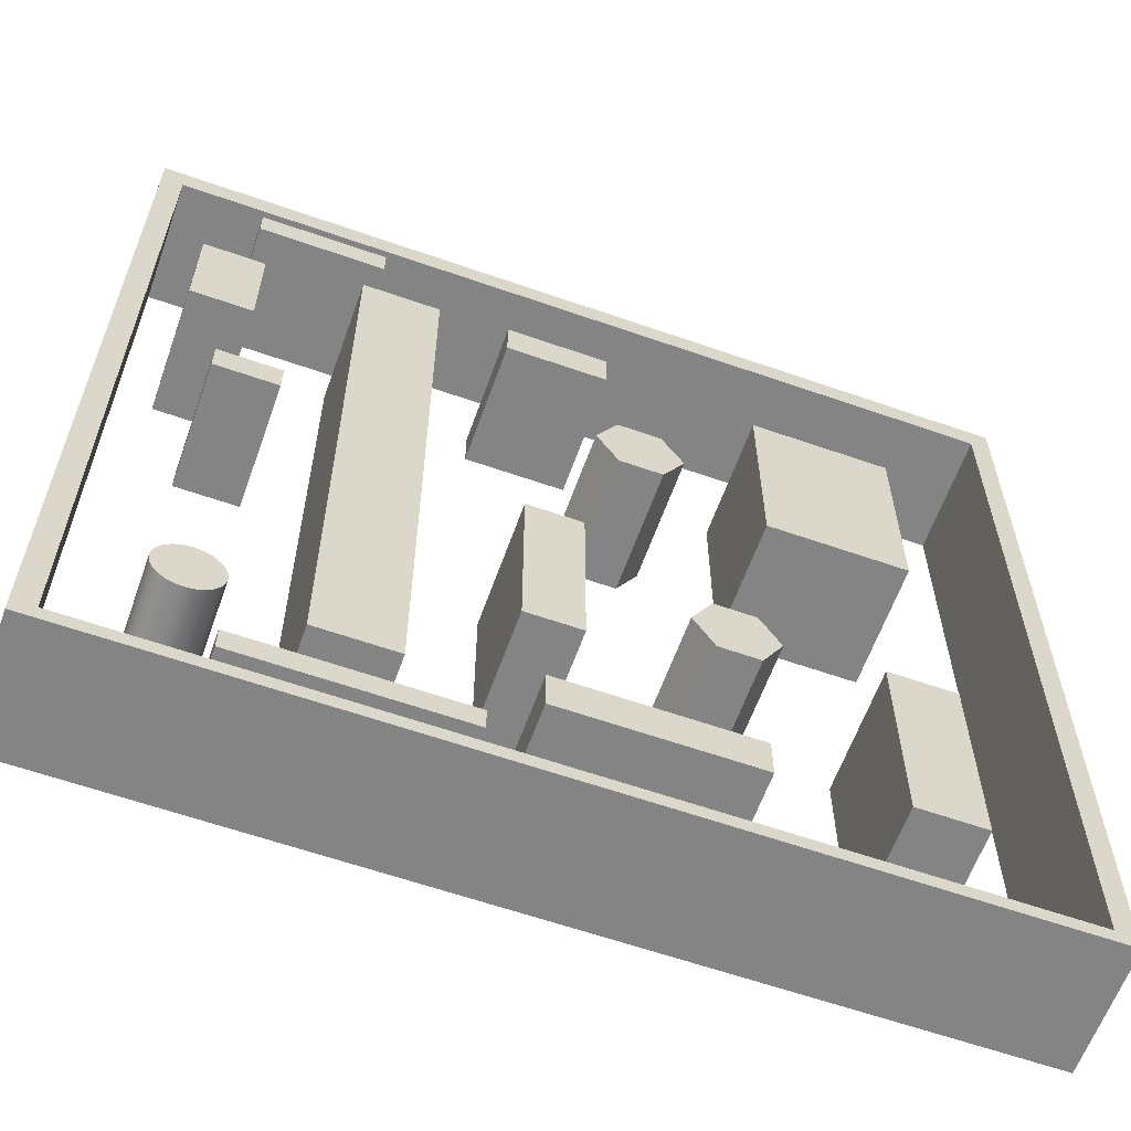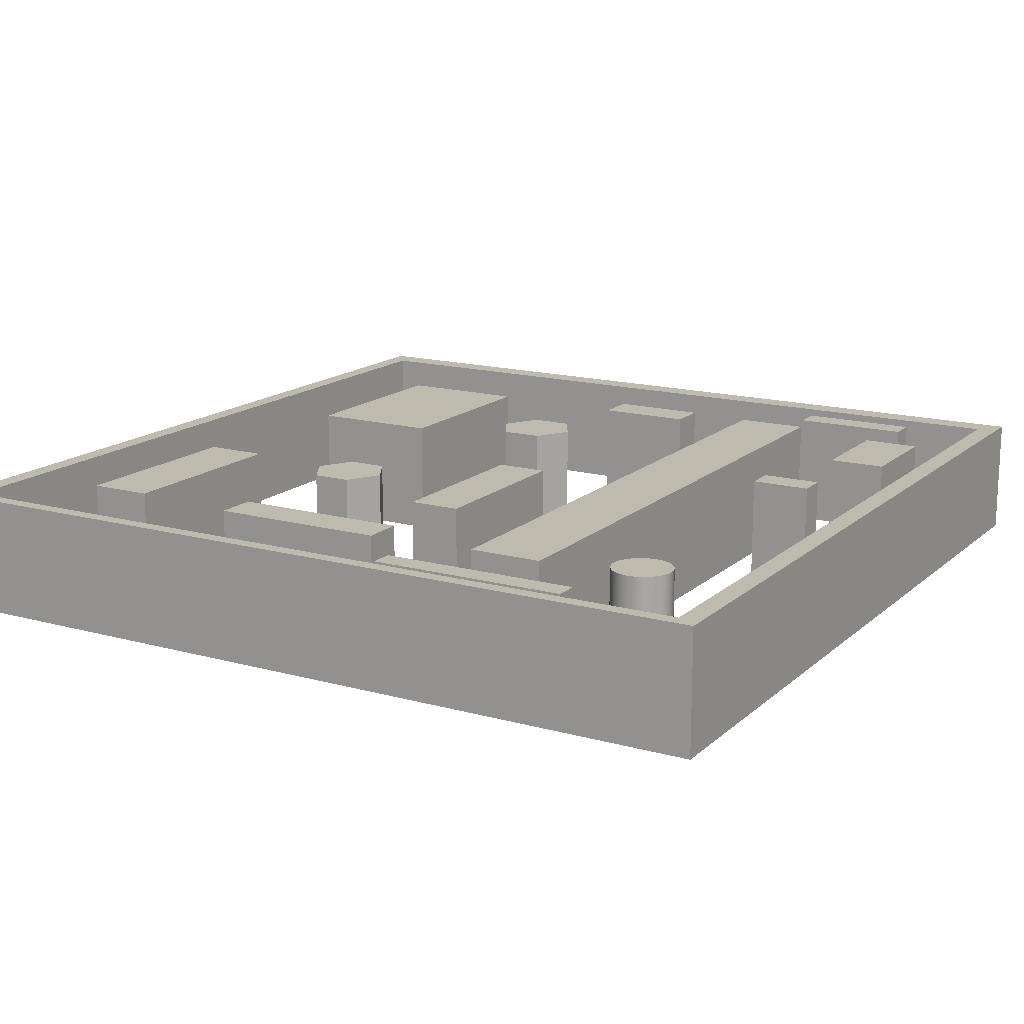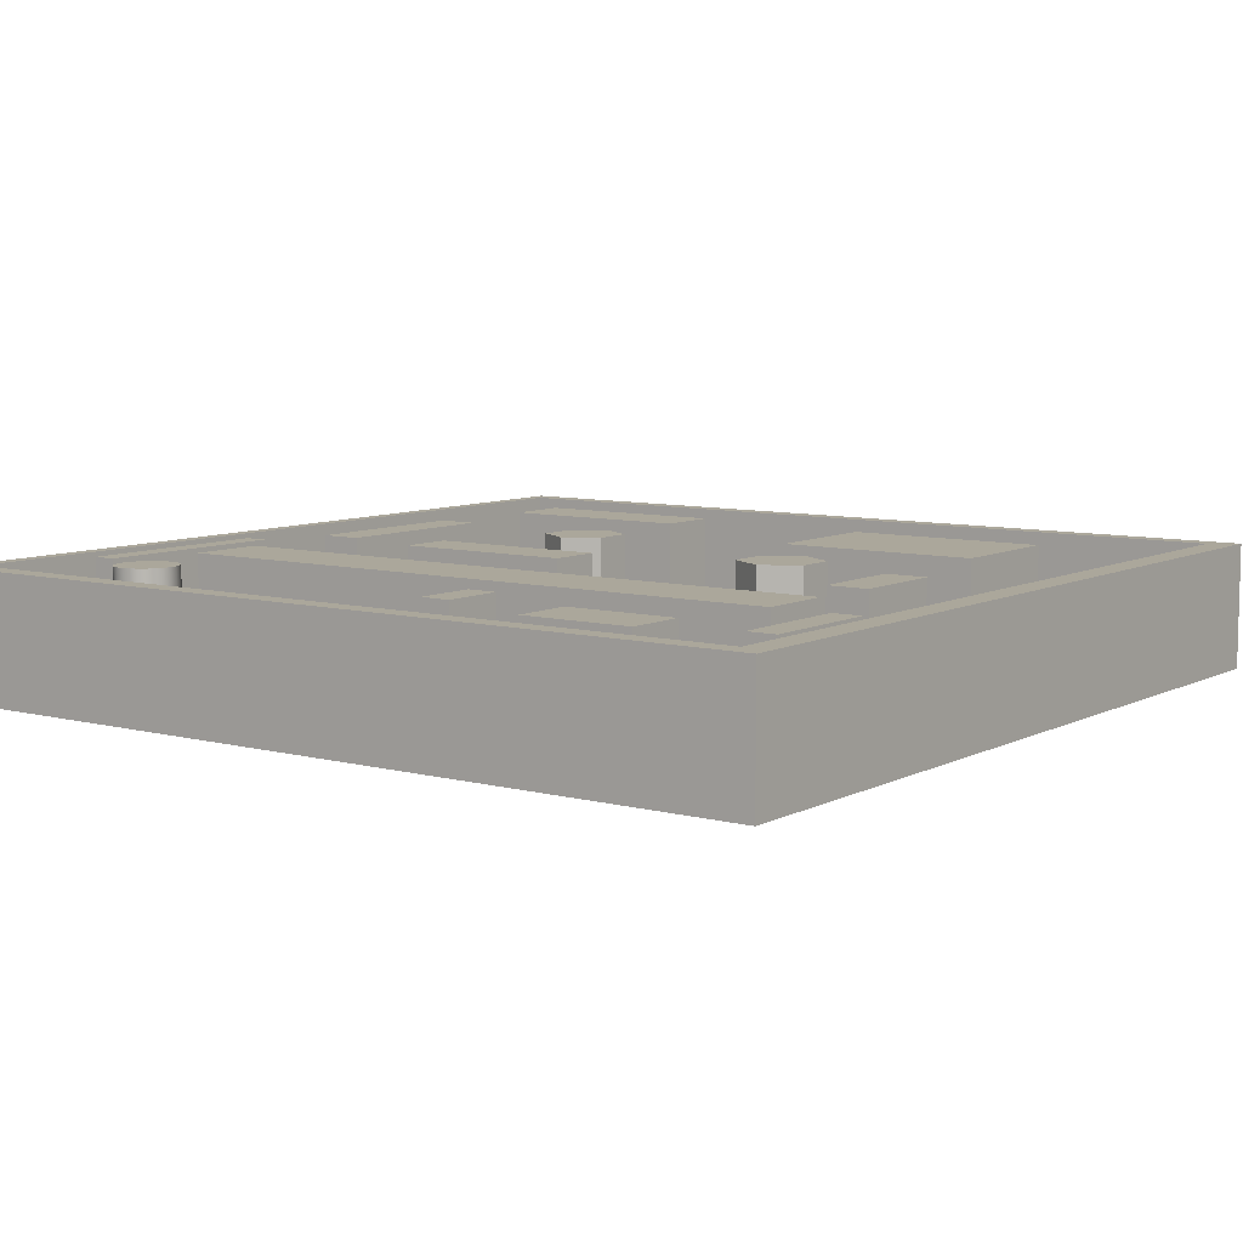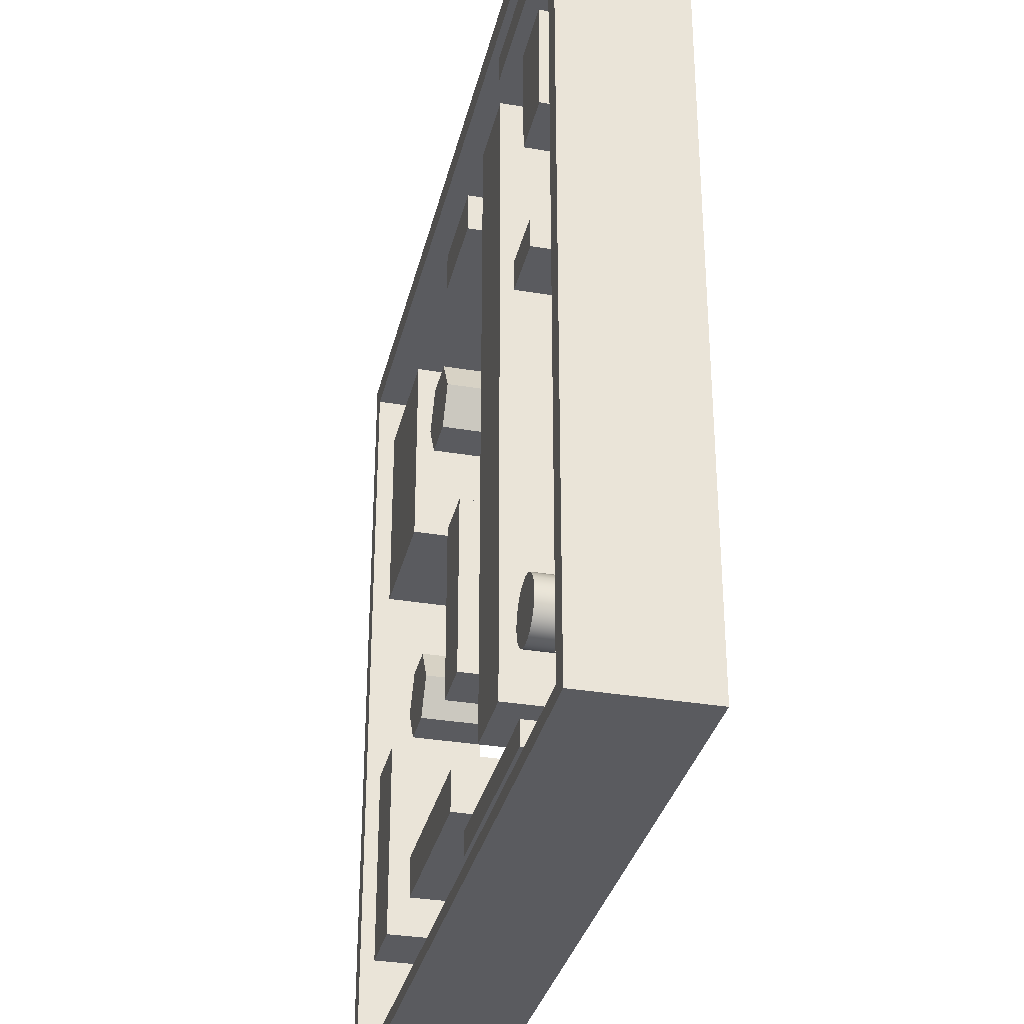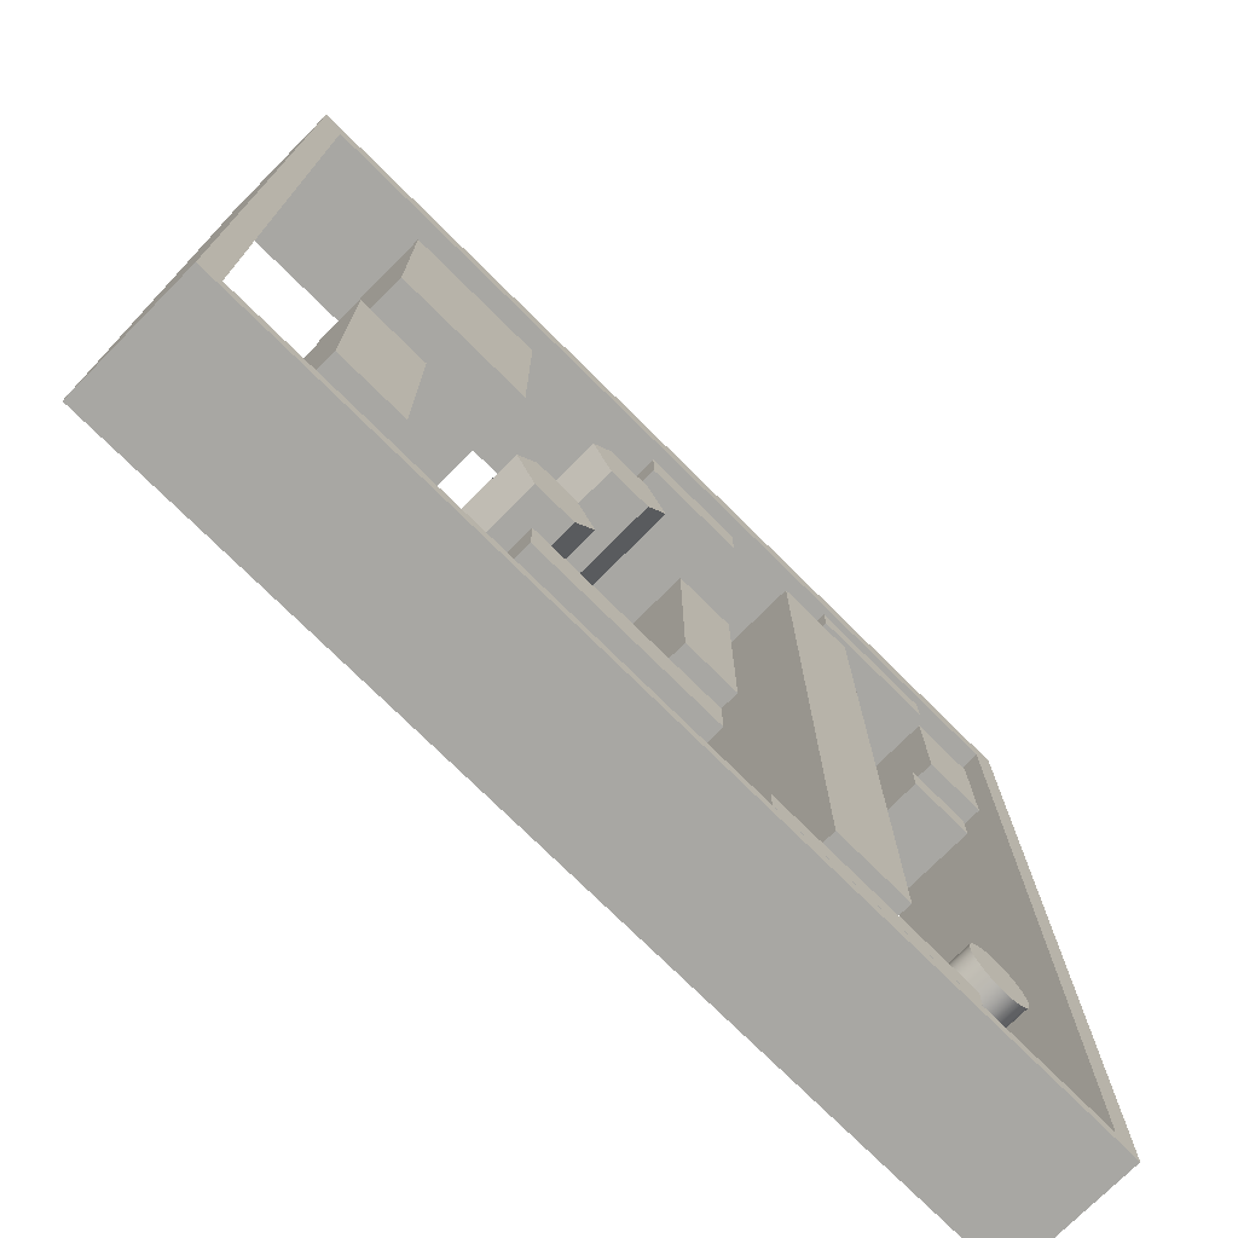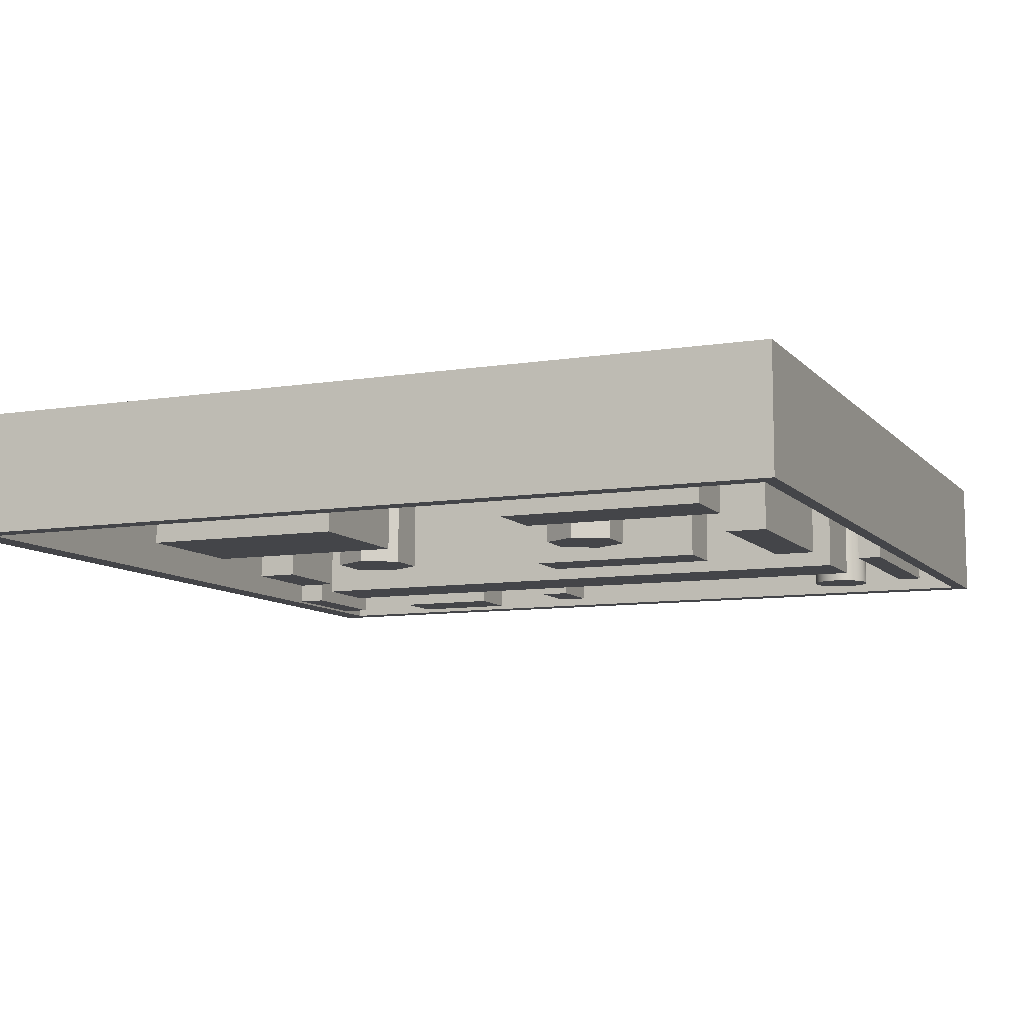
<metadata>
{"format":"obj","ext":"obj","renderer":"f3d","projection":"perspective","resolution":1024,"background":"white","views":[{"elev":-61.4,"azim":160.4,"up":"+Y"},{"elev":15.6,"azim":30.2,"up":"+Z"},{"elev":8.1,"azim":126.1,"up":"+Z"},{"elev":-33.0,"azim":76.9,"up":"+Y"},{"elev":-74.5,"azim":-44.8,"up":"+Y"},{"elev":-9.1,"azim":-66.9,"up":"+Z"}]}
</metadata>
<code>
g Mesh1 Model
v 16.95 0.7313 0.01266
v 12.03 0.7313 0.01266
v 12.03 0.7313 3.013
v 16.95 0.7313 3.013
f 1 2 3 4
v 16.95 0.1513 0.01266
v 12.03 0.1513 0.01266
f 2 1 5 6
v 16.95 0.1513 3.013
f 5 1 4 7
v 12.03 0.1513 3.013
f 4 3 8 7
f 2 6 8 3
f 6 5 7 8
g Mesh2 Model
v 18.02 19.3 0.01266
v 15.02 19.3 0.01266
v 15.02 19.3 3.013
v 18.02 19.3 3.013
f 9 10 11 12
v 18.02 18.59 0.01266
v 15.02 18.59 0.01266
f 13 14 10 9
v 18.02 18.59 3.013
v 15.02 18.59 3.013
f 14 13 15 16
f 13 9 12 15
f 16 15 12 11
f 10 14 16 11
g Mesh3 Model
v 11.94 16.6 0.08029
v 9.53 16.6 0.08029
v 9.53 17.62 0.08029
v 11.94 17.62 0.08029
f 17 18 19 20
v 11.94 16.6 3.08
v 9.53 16.6 3.08
f 18 17 21 22
v 11.94 17.62 3.08
f 17 20 23 21
v 9.53 17.62 3.08
f 20 19 24 23
f 19 18 22 24
f 22 21 23 24
g Mesh4 Model
v 10.91 2.691 0.08029
v 6.474 2.691 0.08029
v 6.474 2.691 3.08
v 10.91 2.691 3.08
f 25 26 27 28
v 6.474 1.681 0.08029
v 10.91 1.681 0.08029
f 29 26 25 30
v 6.474 1.681 3.08
f 26 29 31 27
v 10.91 1.681 3.08
f 29 30 32 31
f 30 25 28 32
f 27 31 32 28
g Mesh5 Model
v 17 2.459 0.08029
v 17.07 2.28 0.08029
v 17.07 2.28 3.08
v 17 2.459 3.08
f 33 34 35 36
v 18.35 3.02 0.08029
v 18.43 2.842 0.08029
v 18.45 2.65 0.08029
v 18.43 2.459 0.08029
v 18.35 2.28 0.08029
v 18.24 2.127 0.08029
v 18.08 2.009 0.08029
v 17.9 1.935 0.08029
v 17.71 1.91 0.08029
v 17.52 1.935 0.08029
v 17.34 2.009 0.08029
v 17.19 2.127 0.08029
v 16.97 2.65 0.08029
v 17 2.842 0.08029
v 17.07 3.02 0.08029
v 17.19 3.173 0.08029
v 17.34 3.291 0.08029
v 17.52 3.365 0.08029
v 17.71 3.39 0.08029
v 17.9 3.365 0.08029
v 18.08 3.291 0.08029
v 18.24 3.173 0.08029
f 37 38 39 40 41 42 43 44 45 46 47 48 34 33 49 50 51 52 53 54 55 56 57 58
v 18.35 3.02 3.08
v 18.43 2.842 3.08
f 38 37 59 60
v 18.24 3.173 3.08
f 37 58 61 59
v 18.08 3.291 3.08
f 58 57 62 61
v 17.9 3.365 3.08
f 57 56 63 62
v 17.71 3.39 3.08
f 56 55 64 63
v 17.52 3.365 3.08
f 55 54 65 64
v 17.34 3.291 3.08
f 54 53 66 65
v 17.19 3.173 3.08
f 53 52 67 66
v 17.07 3.02 3.08
f 52 51 68 67
v 17 2.842 3.08
f 51 50 69 68
v 16.97 2.65 3.08
f 50 49 70 69
f 49 33 36 70
v 17.19 2.127 3.08
v 17.34 2.009 3.08
v 17.52 1.935 3.08
v 17.71 1.91 3.08
v 17.9 1.935 3.08
v 18.08 2.009 3.08
v 18.24 2.127 3.08
v 18.35 2.28 3.08
v 18.43 2.459 3.08
v 18.45 2.65 3.08
f 60 59 61 62 63 64 65 66 67 68 69 70 36 35 71 72 73 74 75 76 77 78 79 80
f 34 48 71 35
f 48 47 72 71
f 47 46 73 72
f 46 45 74 73
f 45 44 75 74
f 44 43 76 75
f 43 42 77 76
f 42 41 78 77
f 41 40 79 78
f 40 39 80 79
f 39 38 60 80
g Mesh6 Model
v 10.12 4.767 0.08029
v 11.42 4.767 0.08029
v 11.42 4.767 3.08
v 10.12 4.767 3.08
f 81 82 83 84
v 11.42 9.207 0.08029
v 10.12 9.207 0.08029
f 85 82 81 86
v 11.42 9.207 3.08
f 82 85 87 83
v 10.12 9.207 3.08
f 85 86 88 87
f 86 81 84 88
f 83 87 88 84
g Mesh7 Model
v 7.891 6.599 0.08029
v 7.401 7.447 0.08029
v 7.401 7.447 3.08
v 7.891 6.599 3.08
f 89 90 91 92
v 7.401 5.75 0.08029
v 6.421 5.75 0.08029
v 5.931 6.599 0.08029
v 6.421 7.447 0.08029
f 90 89 93 94 95 96
v 7.401 5.75 3.08
f 93 89 92 97
v 6.421 7.447 3.08
v 5.931 6.599 3.08
v 6.421 5.75 3.08
f 92 91 98 99 100 97
f 90 96 98 91
f 96 95 99 98
f 95 94 100 99
f 94 93 97 100
g Mesh8 Model
v 13.59 17.49 0.08029
v 13.59 1.905 0.08029
v 13.59 1.905 3.08
v 13.59 17.49 3.08
f 101 102 103 104
v 15.43 17.49 0.08029
v 15.43 1.905 0.08029
f 102 101 105 106
v 15.43 17.49 3.08
f 105 101 104 107
v 15.43 1.905 3.08
f 104 103 108 107
f 102 106 108 103
f 106 105 107 108
g Mesh9 Model
v 18.27 11.79 3.08
v 16.78 11.79 3.08
v 16.78 11.04 3.08
v 18.27 11.04 3.08
f 109 110 111 112
v 18.27 11.79 0.08029
v 16.78 11.79 0.08029
f 113 114 110 109
v 18.27 11.04 0.08029
v 16.78 11.04 0.08029
f 114 113 115 116
f 115 113 109 112
f 116 115 112 111
f 114 116 111 110
g Mesh10 Model
v 9.823 13.5 3.08
v 9.308 14.4 3.08
v 8.278 14.4 3.08
v 7.763 13.5 3.08
v 8.278 12.61 3.08
v 9.308 12.61 3.08
f 117 118 119 120 121 122
v 9.823 13.5 0.08029
v 9.308 14.4 0.08029
f 123 124 118 117
v 9.308 12.61 0.08029
v 8.278 12.61 0.08029
v 7.763 13.5 0.08029
v 8.278 14.4 0.08029
f 124 123 125 126 127 128
f 125 123 117 122
f 126 125 122 121
f 127 126 121 120
f 128 127 120 119
f 124 128 119 118
g Mesh11 Model
v -0.488 20.47 0.08029
v -0.488 -0.5344 0.08029
v -0.488 -0.5344 3.08
v -0.488 20.47 3.08
f 129 130 131 132
v -9.024e-17 -0.1844 0.08029
f 133 130 129
v 20.51 -0.5344 0.08029
f 130 133 134
v 20 -0.1844 0.08029
f 135 134 133
v 20.51 20.47 0.08029
f 134 135 136
v 20 19.82 0.08029
f 136 135 137
v 20 -0.1844 3.08
v 20 19.82 3.08
f 137 135 138 139
v -9.024e-17 -0.1844 3.08
f 135 133 140 138
v -9.024e-17 19.82 0.08029
v -9.024e-17 19.82 3.08
f 133 141 142 140
f 133 129 141
f 141 129 137
f 136 137 129
v 20.51 20.47 3.08
f 136 129 132 143
f 132 142 143
f 132 140 142
f 131 140 132
f 140 131 138
v 20.51 -0.5344 3.08
f 144 138 131
f 138 144 143
f 134 136 143 144
f 130 134 144 131
f 138 143 139
f 139 143 142
f 141 137 139 142
g Mesh12 Model
v 19.15 16.88 0.08029
v 17.7 16.88 0.08029
v 17.7 16.88 3.08
v 19.15 16.88 3.08
f 145 146 147 148
v 17.7 14.21 0.08029
v 19.15 14.21 0.08029
f 149 146 145 150
v 17.7 14.21 3.08
f 146 149 151 147
v 19.15 14.21 3.08
f 149 150 152 151
f 150 145 148 152
f 147 151 152 148
g Mesh13 Model
v 3.685 6.883 3.08
v 2.085 6.883 3.08
v 2.085 1.973 3.08
v 3.685 1.973 3.08
f 153 154 155 156
v 3.685 6.883 0.08029
v 2.085 6.883 0.08029
f 157 158 154 153
v 3.685 1.973 0.08029
v 2.085 1.973 0.08029
f 158 157 159 160
f 159 157 153 156
f 160 159 156 155
f 158 160 155 154
g Mesh14 Model
v 5.929 11.74 3.08
v 5.929 16.73 3.08
v 2.609 16.73 3.08
v 2.609 11.74 3.08
f 161 162 163 164
v 5.929 11.74 0.08029
v 5.929 16.73 0.08029
f 165 166 162 161
v 2.609 11.74 0.08029
v 2.609 16.73 0.08029
f 166 165 167 168
f 167 165 161 164
f 168 167 164 163
f 166 168 163 162

</code>
